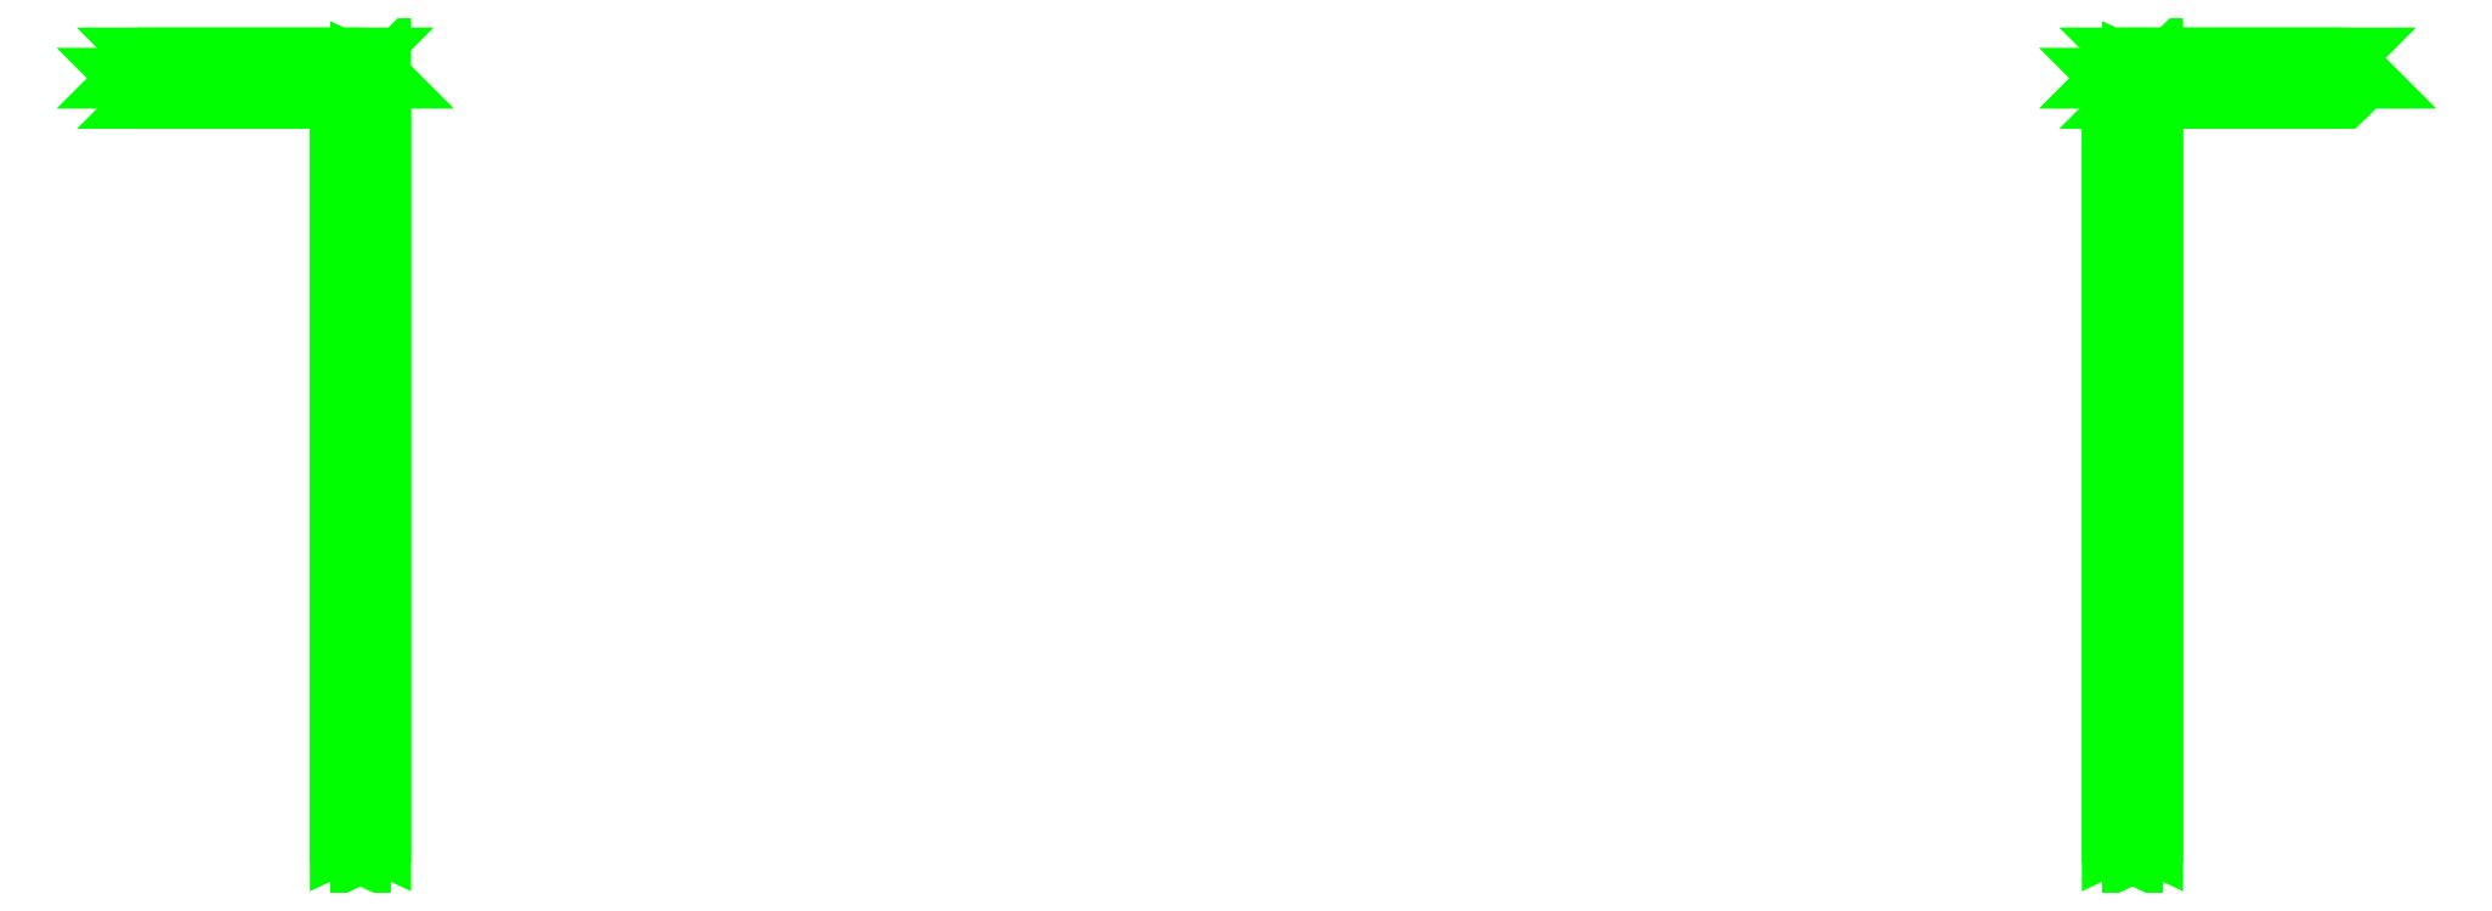
<metadata>
{"format":"dxf","ext":"dxf","renderer":"ezdxf+matplotlib","layout":"modelspace","background":"white","min_lineweight":24,"dpi":150}
</metadata>
<code>
0
SECTION
2
ENTITIES
0
3DFACE
8
SHASSIS
10
-2.14
20
0
30
-1.34
11
-2.19
21
0.02339
31
-1.296
12
-2.19
22
-1.868
32
-0.2948
13
-2.14
23
-1.891
33
-0.339
0
3DFACE
8
SHASSIS
10
-2.19
20
0.02339
30
-1.296
11
-2.24
21
0
31
-1.34
12
-2.24
22
-1.891
32
-0.339
13
-2.19
23
-1.868
33
-0.2948
0
3DFACE
8
SHASSIS
10
-2.24
20
0
30
-1.34
11
-2.19
21
-0.05
31
-1.37
12
-2.19
22
-1.915
32
-0.3832
13
-2.24
23
-1.891
33
-0.339
0
3DFACE
8
SHASSIS
10
-2.19
20
-0.05
30
-1.37
11
-2.14
21
0
31
-1.34
12
-2.14
22
-1.891
32
-0.339
13
-2.19
23
-1.915
33
-0.3832
0
3DFACE
8
SHASSIS
10
-2.14
20
0
30
-1.62
11
-2.19
21
0.05
31
-1.57
12
-2.19
22
0.05
32
-1e-16
13
-2.14
23
0
33
-1e-16
0
3DFACE
8
SHASSIS
10
-2.19
20
0.05
30
-1.57
11
-2.24
21
0
31
-1.52
12
-2.24
22
0
32
-1e-16
13
-2.19
23
0.05
33
-1e-16
0
3DFACE
8
SHASSIS
10
-2.24
20
0
30
-1.52
11
-2.19
21
-0.05
31
-1.57
12
-2.19
22
-0.05
32
-1e-16
13
-2.24
23
0
33
-1e-16
0
3DFACE
8
SHASSIS
10
-2.19
20
-0.05
30
-1.57
11
-2.14
21
0
31
-1.62
12
-2.14
22
0
32
-1e-16
13
-2.19
23
-0.05
33
-1e-16
0
3DFACE
8
SHASSIS
10
-2.66
20
0
30
-1.52
11
-2.71
21
0.05
31
-1.57
12
-2.71
22
0.05
32
-1e-16
13
-2.66
23
0
33
-1e-16
0
3DFACE
8
SHASSIS
10
-2.71
20
0.05
30
-1.57
11
-2.76
21
0
31
-1.62
12
-2.76
22
0
32
-1e-16
13
-2.71
23
0.05
33
-1e-16
0
3DFACE
8
SHASSIS
10
-2.76
20
0
30
-1.62
11
-2.71
21
-0.05
31
-1.57
12
-2.71
22
-0.05
32
-1e-16
13
-2.76
23
0
33
-1e-16
0
3DFACE
8
SHASSIS
10
-2.71
20
-0.05
30
-1.57
11
-2.66
21
0
31
-1.52
12
-2.66
22
0
32
-1e-16
13
-2.71
23
-0.05
33
-1e-16
0
3DFACE
8
SHASSIS
10
-2.24
20
0
30
-1.52
11
-2.19
21
0.05
31
-1.57
12
-2.71
22
0.05
32
-1.57
13
-2.66
23
0
33
-1.52
0
3DFACE
8
SHASSIS
10
-2.19
20
0.05
30
-1.57
11
-2.14
21
0
31
-1.62
12
-2.76
22
0
32
-1.62
13
-2.71
23
0.05
33
-1.57
0
3DFACE
8
SHASSIS
10
-2.14
20
0
30
-1.62
11
-2.19
21
-0.05
31
-1.57
12
-2.71
22
-0.05
32
-1.57
13
-2.76
23
0
33
-1.62
0
3DFACE
8
SHASSIS
10
-2.19
20
-0.05
30
-1.57
11
-2.24
21
0
31
-1.52
12
-2.66
22
0
32
-1.52
13
-2.71
23
-0.05
33
-1.57
0
3DFACE
8
SHASSIS
10
2.19
20
-0.05
30
-1.57
11
2.24
21
0
31
-1.52
12
2.24
22
0
32
-1e-16
13
2.19
23
-0.05
33
-1e-16
0
3DFACE
8
SHASSIS
10
2.14
20
0
30
-1.62
11
2.19
21
-0.05
31
-1.57
12
2.19
22
-0.05
32
-1e-16
13
2.14
23
0
33
-1e-16
0
3DFACE
8
SHASSIS
10
2.19
20
0.05
30
-1.57
11
2.14
21
0
31
-1.62
12
2.14
22
0
32
-1e-16
13
2.19
23
0.05
33
-1e-16
0
3DFACE
8
SHASSIS
10
2.24
20
0
30
-1.52
11
2.19
21
0.05
31
-1.57
12
2.19
22
0.05
32
-1e-16
13
2.24
23
0
33
-1e-16
0
3DFACE
8
SHASSIS
10
2.71
20
-0.05
30
-1.57
11
2.76
21
0
31
-1.62
12
2.76
22
0
32
-1e-16
13
2.71
23
-0.05
33
-1e-16
0
3DFACE
8
SHASSIS
10
2.66
20
0
30
-1.52
11
2.71
21
-0.05
31
-1.57
12
2.71
22
-0.05
32
-1e-16
13
2.66
23
0
33
-1e-16
0
3DFACE
8
SHASSIS
10
2.71
20
0.05
30
-1.57
11
2.66
21
0
31
-1.52
12
2.66
22
0
32
-1e-16
13
2.71
23
0.05
33
-1e-16
0
3DFACE
8
SHASSIS
10
2.76
20
0
30
-1.62
11
2.71
21
0.05
31
-1.57
12
2.71
22
0.05
32
-1e-16
13
2.76
23
0
33
-1e-16
0
3DFACE
8
SHASSIS
10
2.19
20
-0.05
30
-1.37
11
2.24
21
0
31
-1.34
12
2.24
22
-1.891
32
-0.339
13
2.19
23
-1.915
33
-0.3832
0
3DFACE
8
SHASSIS
10
2.14
20
0
30
-1.34
11
2.19
21
-0.05
31
-1.37
12
2.19
22
-1.915
32
-0.3832
13
2.14
23
-1.891
33
-0.339
0
3DFACE
8
SHASSIS
10
2.19
20
0.02339
30
-1.296
11
2.14
21
0
31
-1.34
12
2.14
22
-1.891
32
-0.339
13
2.19
23
-1.868
33
-0.2948
0
3DFACE
8
SHASSIS
10
2.24
20
0
30
-1.34
11
2.19
21
0.02339
31
-1.296
12
2.19
22
-1.868
32
-0.2948
13
2.24
23
-1.891
33
-0.339
0
3DFACE
8
SHASSIS
10
2.71
20
-0.05
30
-1.57
11
2.66
21
0
31
-1.52
12
2.24
22
0
32
-1.52
13
2.19
23
-0.05
33
-1.57
0
3DFACE
8
SHASSIS
10
2.76
20
0
30
-1.62
11
2.71
21
-0.05
31
-1.57
12
2.19
22
-0.05
32
-1.57
13
2.14
23
0
33
-1.62
0
3DFACE
8
SHASSIS
10
2.71
20
0.05
30
-1.57
11
2.76
21
0
31
-1.62
12
2.14
22
0
32
-1.62
13
2.19
23
0.05
33
-1.57
0
3DFACE
8
SHASSIS
10
2.66
20
0
30
-1.52
11
2.71
21
0.05
31
-1.57
12
2.19
22
0.05
32
-1.57
13
2.24
23
0
33
-1.52
0
VIEWPORT
8
0
10
144.7
20
101.2
30
0
40
391.1
41
222.2
68
     2
69
     1
0
VIEWPORT
8
0
10
139.2
20
100.8
30
0
40
222.8
41
161.3
68
     1
69
     2
0
ENDSEC
0
EOF

</code>
